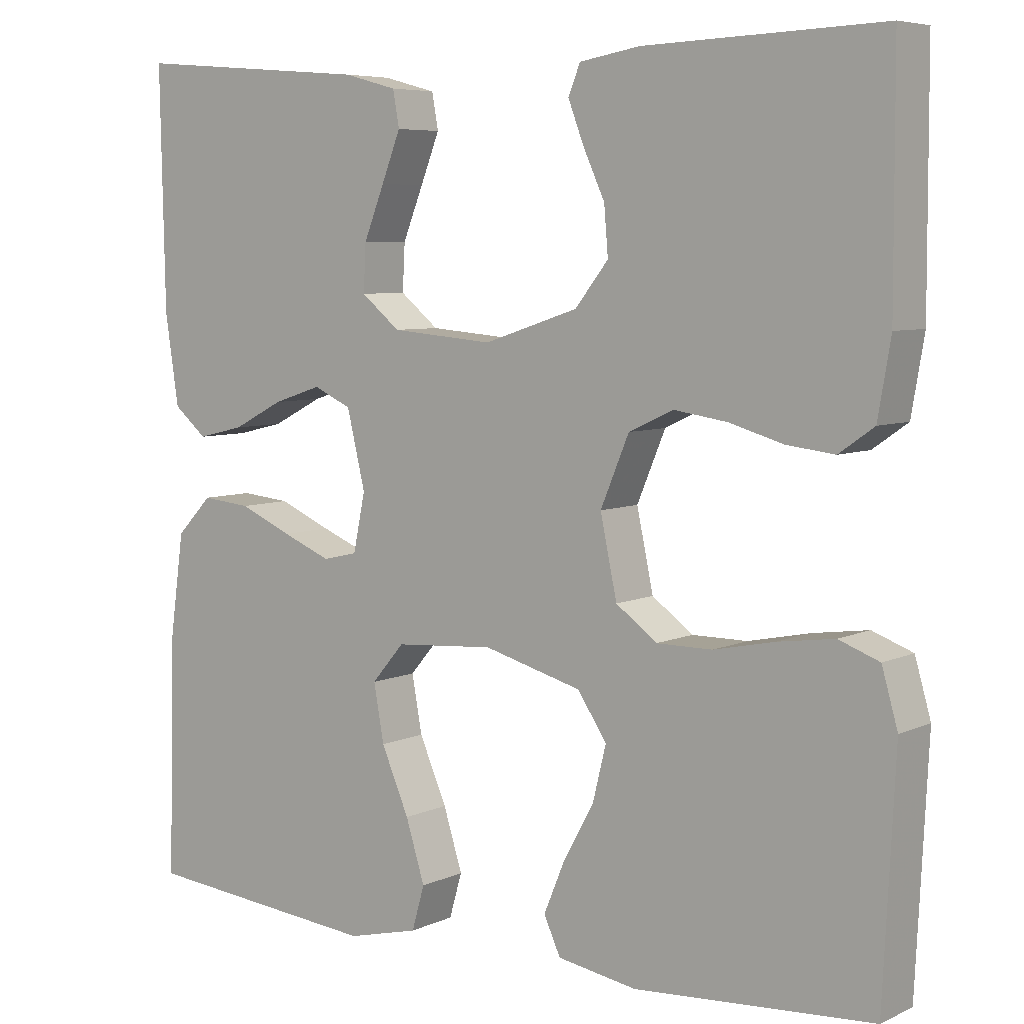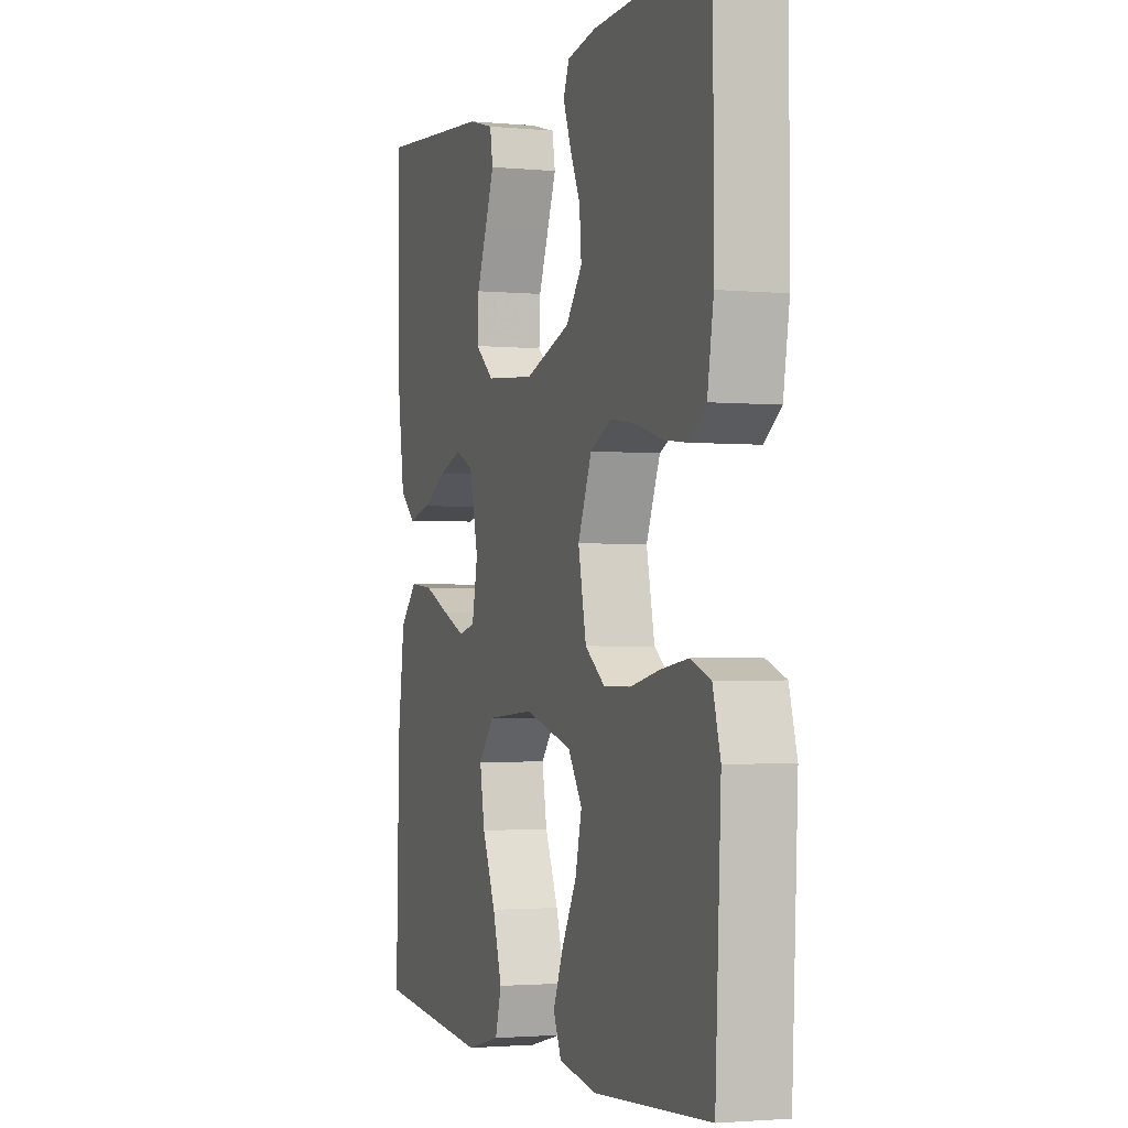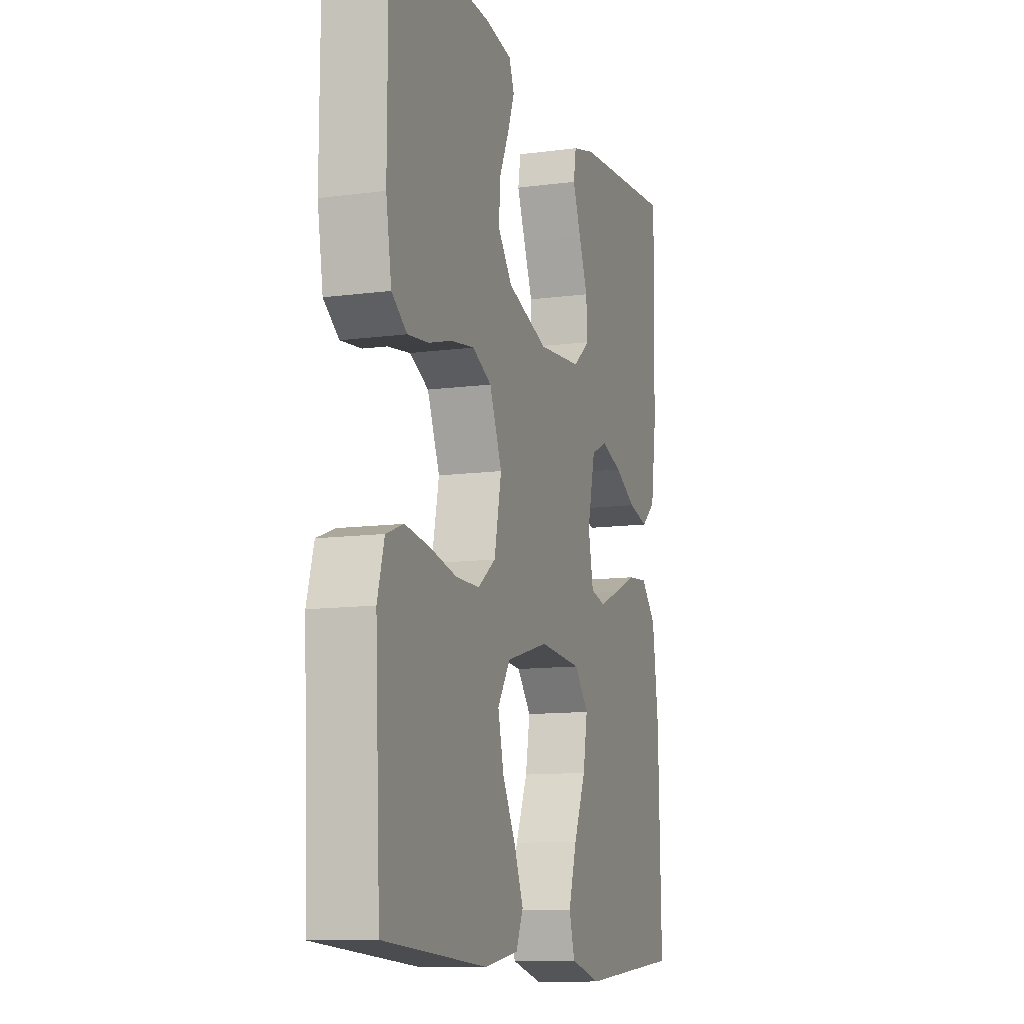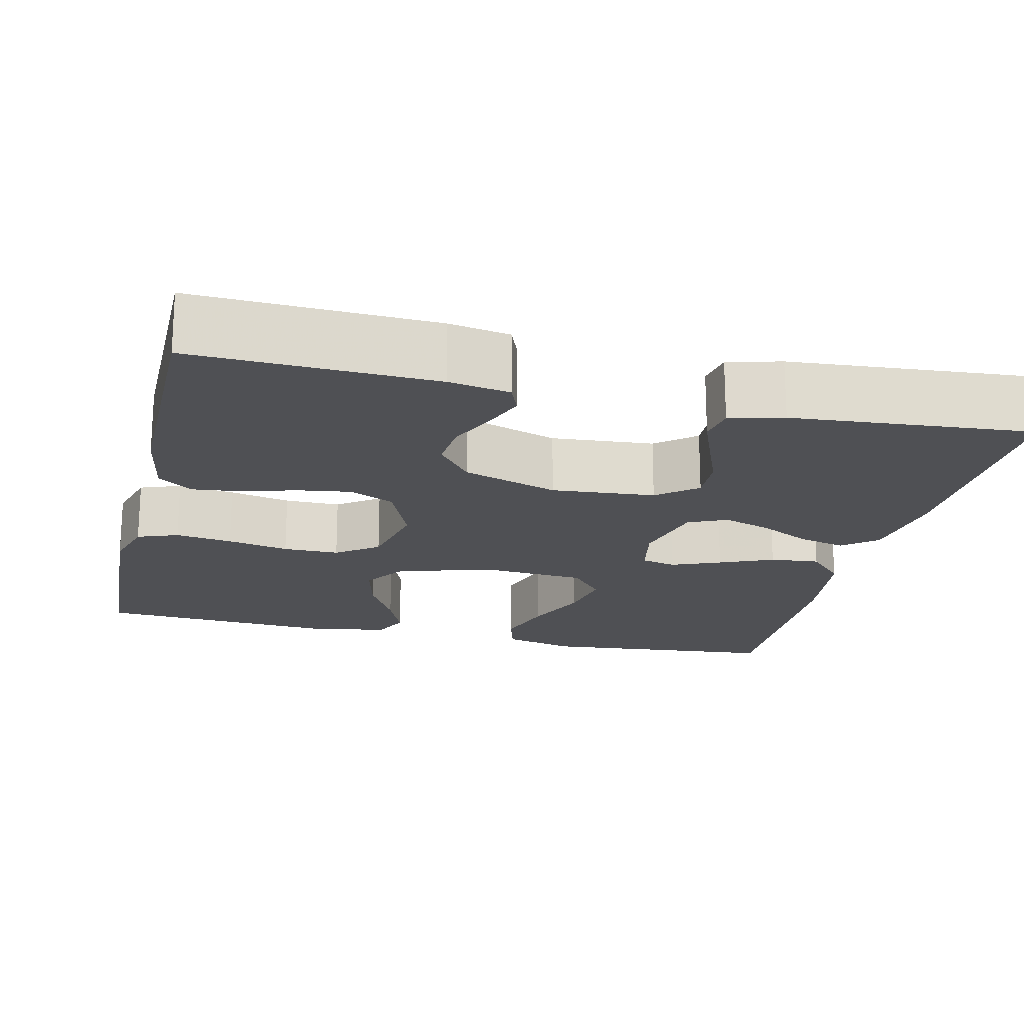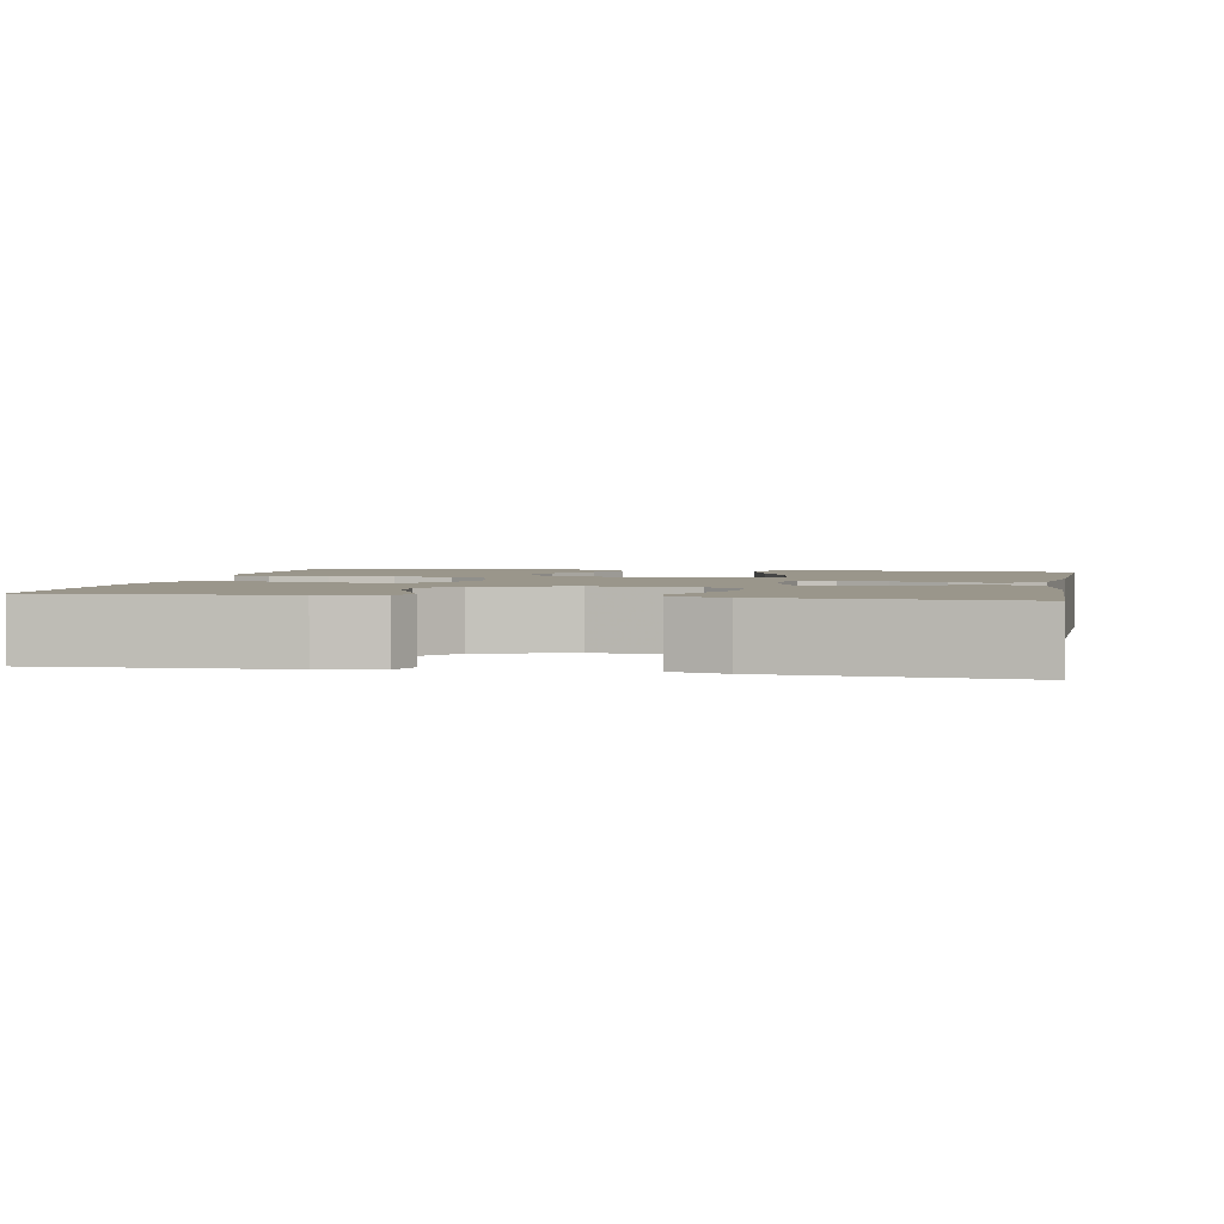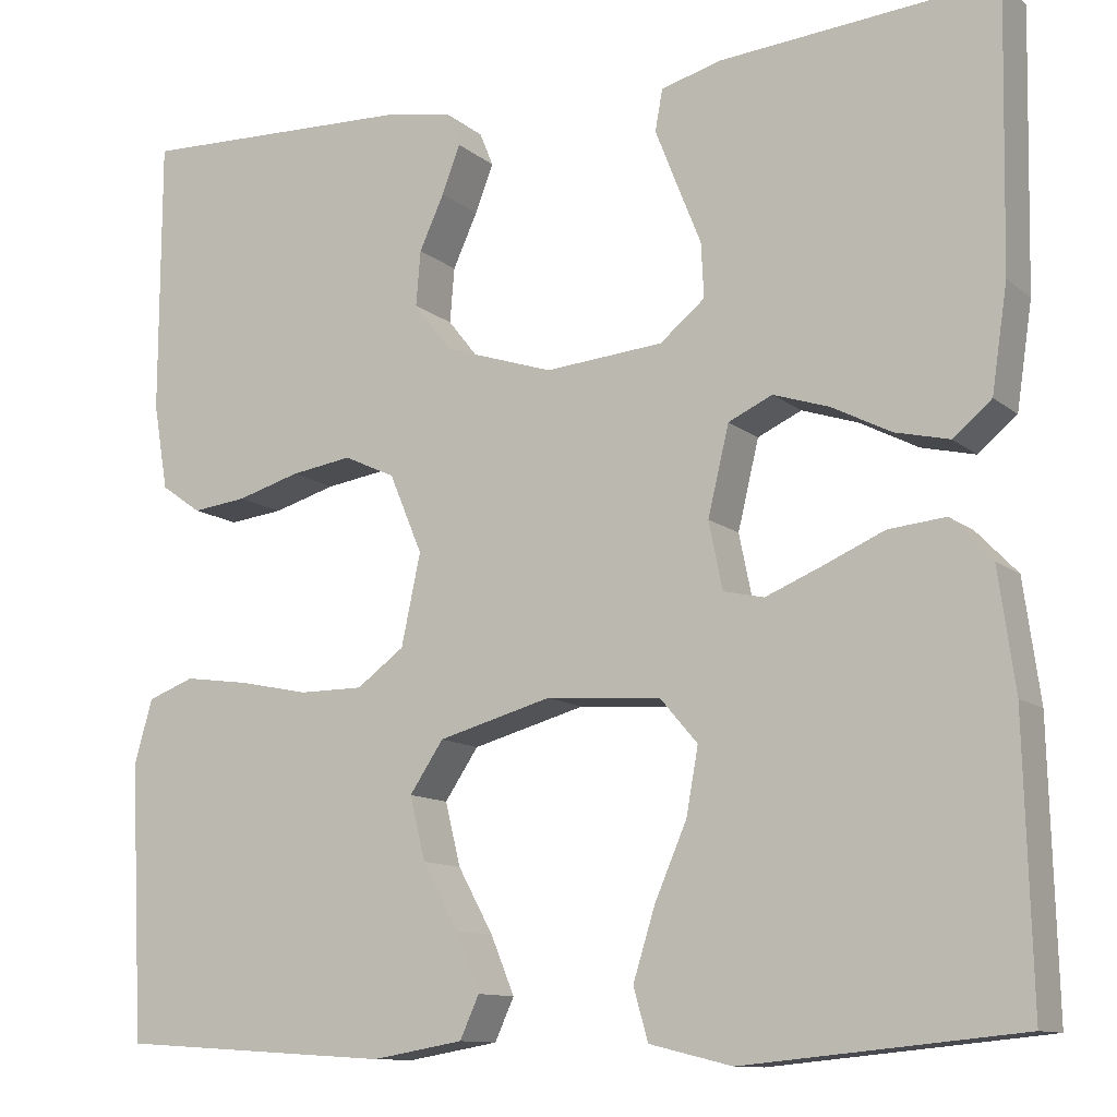
<metadata>
{"format":"obj","ext":"obj","renderer":"f3d","projection":"perspective","resolution":1024,"background":"white","views":[{"elev":6.3,"azim":-143.0,"up":"+Z"},{"elev":-2.1,"azim":-108.9,"up":"+Z"},{"elev":-11.3,"azim":-72.0,"up":"+Z"},{"elev":-19.2,"azim":-13.3,"up":"+Y"},{"elev":2.4,"azim":11.0,"up":"+Y"},{"elev":-11.4,"azim":28.8,"up":"+Z"}]}
</metadata>
<code>
v -0.5 0.07 -0.5
v -0.515 0.07 -0.2
v -0.495 0.07 -0.13
v -0.444 0.07 -0.111
v -0.373 0.07 -0.121
v -0.296 0.07 -0.137
v -0.226 0.07 -0.137
v -0.174 0.07 -0.099
v -0.153 0.07 0
v -0.189 0.07 0.086
v -0.245 0.07 0.112
v -0.312 0.07 0.102
v -0.381 0.07 0.082
v -0.441 0.07 0.075
v -0.485 0.07 0.106
v -0.501 0.07 0.2
v -0.5 0.07 0.5
v -0.2 0.07 0.489
v -0.124 0.07 0.476
v -0.109 0.07 0.439
v -0.129 0.07 0.387
v -0.156 0.07 0.328
v -0.161 0.07 0.268
v -0.119 0.07 0.215
v 0 0.07 0.176
v 0.129 0.07 0.187
v 0.178 0.07 0.227
v 0.175 0.07 0.286
v 0.149 0.07 0.351
v 0.125 0.07 0.412
v 0.133 0.07 0.457
v 0.2 0.07 0.475
v 0.5 0.07 0.5
v 0.494 0.07 0.2
v 0.477 0.07 0.086
v 0.435 0.07 0.051
v 0.376 0.07 0.065
v 0.312 0.07 0.098
v 0.251 0.07 0.118
v 0.203 0.07 0.096
v 0.18 0.07 0
v 0.195 0.07 -0.073
v 0.239 0.07 -0.083
v 0.3 0.07 -0.058
v 0.367 0.07 -0.029
v 0.429 0.07 -0.023
v 0.474 0.07 -0.07
v 0.492 0.07 -0.2
v 0.5 0.07 -0.5
v 0.2 0.07 -0.529
v 0.11 0.07 -0.507
v 0.094 0.07 -0.451
v 0.118 0.07 -0.374
v 0.153 0.07 -0.293
v 0.166 0.07 -0.221
v 0.125 0.07 -0.173
v 0 0.07 -0.164
v -0.124 0.07 -0.198
v -0.161 0.07 -0.253
v -0.144 0.07 -0.322
v -0.105 0.07 -0.393
v -0.079 0.07 -0.456
v -0.1 0.07 -0.502
v -0.2 0.07 -0.519
v -0.5 0 -0.5
v -0.515 0 -0.2
v -0.495 0 -0.13
v -0.444 0 -0.111
v -0.373 0 -0.121
v -0.296 0 -0.137
v -0.226 0 -0.137
v -0.174 0 -0.099
v -0.153 0 0
v -0.189 0 0.086
v -0.245 0 0.112
v -0.312 0 0.102
v -0.381 0 0.082
v -0.441 0 0.075
v -0.485 0 0.106
v -0.501 0 0.2
v -0.5 0 0.5
v -0.2 0 0.489
v -0.124 0 0.476
v -0.109 0 0.439
v -0.129 0 0.387
v -0.156 0 0.328
v -0.161 0 0.268
v -0.119 0 0.215
v 0 0 0.176
v 0.129 0 0.187
v 0.178 0 0.227
v 0.175 0 0.286
v 0.149 0 0.351
v 0.125 0 0.412
v 0.133 0 0.457
v 0.2 0 0.475
v 0.5 0 0.5
v 0.494 0 0.2
v 0.477 0 0.086
v 0.435 0 0.051
v 0.376 0 0.065
v 0.312 0 0.098
v 0.251 0 0.118
v 0.203 0 0.096
v 0.18 0 0
v 0.195 0 -0.073
v 0.239 0 -0.083
v 0.3 0 -0.058
v 0.367 0 -0.029
v 0.429 0 -0.023
v 0.474 0 -0.07
v 0.492 0 -0.2
v 0.5 0 -0.5
v 0.2 0 -0.529
v 0.11 0 -0.507
v 0.094 0 -0.451
v 0.118 0 -0.374
v 0.153 0 -0.293
v 0.166 0 -0.221
v 0.125 0 -0.173
v 0 0 -0.164
v -0.124 0 -0.198
v -0.161 0 -0.253
v -0.144 0 -0.322
v -0.105 0 -0.393
v -0.079 0 -0.456
v -0.1 0 -0.502
v -0.2 0 -0.519
f 4 5 6
f 3 4 6
f 2 3 6
f 1 2 6
f 64 1 6
f 63 64 6
f 62 63 6
f 61 62 6
f 60 61 6
f 59 60 6 7
f 58 59 7 8
f 57 58 8 9
f 56 57 9 10
f 52 53 54
f 51 52 54
f 50 51 54
f 49 50 54
f 48 49 54
f 47 48 54
f 46 47 54
f 45 46 54
f 44 45 54
f 43 44 54 55
f 42 43 55 56
f 36 37 38
f 35 36 38
f 34 35 38
f 33 34 38
f 32 33 38
f 31 32 38
f 30 31 38
f 29 30 38
f 28 29 38
f 27 28 38 39
f 26 27 39 40
f 20 21 22
f 19 20 22
f 18 19 22
f 17 18 22
f 16 17 22
f 15 16 22
f 14 15 22
f 13 14 22
f 12 13 22
f 11 12 22 23
f 10 11 23 24
f 10 24 25
f 56 10 25
f 42 56 25
f 41 42 25
f 25 26 40 41
f 70 69 68
f 70 68 67
f 70 67 66
f 70 66 65
f 70 65 128
f 70 128 127
f 70 127 126
f 70 126 125
f 70 125 124
f 71 70 124 123
f 72 71 123 122
f 73 72 122 121
f 74 73 121 120
f 118 117 116
f 118 116 115
f 118 115 114
f 118 114 113
f 118 113 112
f 118 112 111
f 118 111 110
f 118 110 109
f 118 109 108
f 119 118 108 107
f 120 119 107 106
f 102 101 100
f 102 100 99
f 102 99 98
f 102 98 97
f 102 97 96
f 102 96 95
f 102 95 94
f 102 94 93
f 102 93 92
f 103 102 92 91
f 104 103 91 90
f 86 85 84
f 86 84 83
f 86 83 82
f 86 82 81
f 86 81 80
f 86 80 79
f 86 79 78
f 86 78 77
f 86 77 76
f 87 86 76 75
f 88 87 75 74
f 89 88 74
f 89 74 120
f 89 120 106
f 89 106 105
f 105 104 90 89
f 1 65 66 2
f 2 66 67 3
f 3 67 68 4
f 4 68 69 5
f 5 69 70 6
f 6 70 71 7
f 7 71 72 8
f 8 72 73 9
f 9 73 74 10
f 10 74 75 11
f 11 75 76 12
f 12 76 77 13
f 13 77 78 14
f 14 78 79 15
f 15 79 80 16
f 16 80 81 17
f 17 81 82 18
f 18 82 83 19
f 19 83 84 20
f 20 84 85 21
f 21 85 86 22
f 22 86 87 23
f 23 87 88 24
f 24 88 89 25
f 25 89 90 26
f 26 90 91 27
f 27 91 92 28
f 28 92 93 29
f 29 93 94 30
f 30 94 95 31
f 31 95 96 32
f 32 96 97 33
f 33 97 98 34
f 34 98 99 35
f 35 99 100 36
f 36 100 101 37
f 37 101 102 38
f 38 102 103 39
f 39 103 104 40
f 40 104 105 41
f 41 105 106 42
f 42 106 107 43
f 43 107 108 44
f 44 108 109 45
f 45 109 110 46
f 46 110 111 47
f 47 111 112 48
f 48 112 113 49
f 49 113 114 50
f 50 114 115 51
f 51 115 116 52
f 52 116 117 53
f 53 117 118 54
f 54 118 119 55
f 55 119 120 56
f 56 120 121 57
f 57 121 122 58
f 58 122 123 59
f 59 123 124 60
f 60 124 125 61
f 61 125 126 62
f 62 126 127 63
f 63 127 128 64
f 64 128 65 1

</code>
